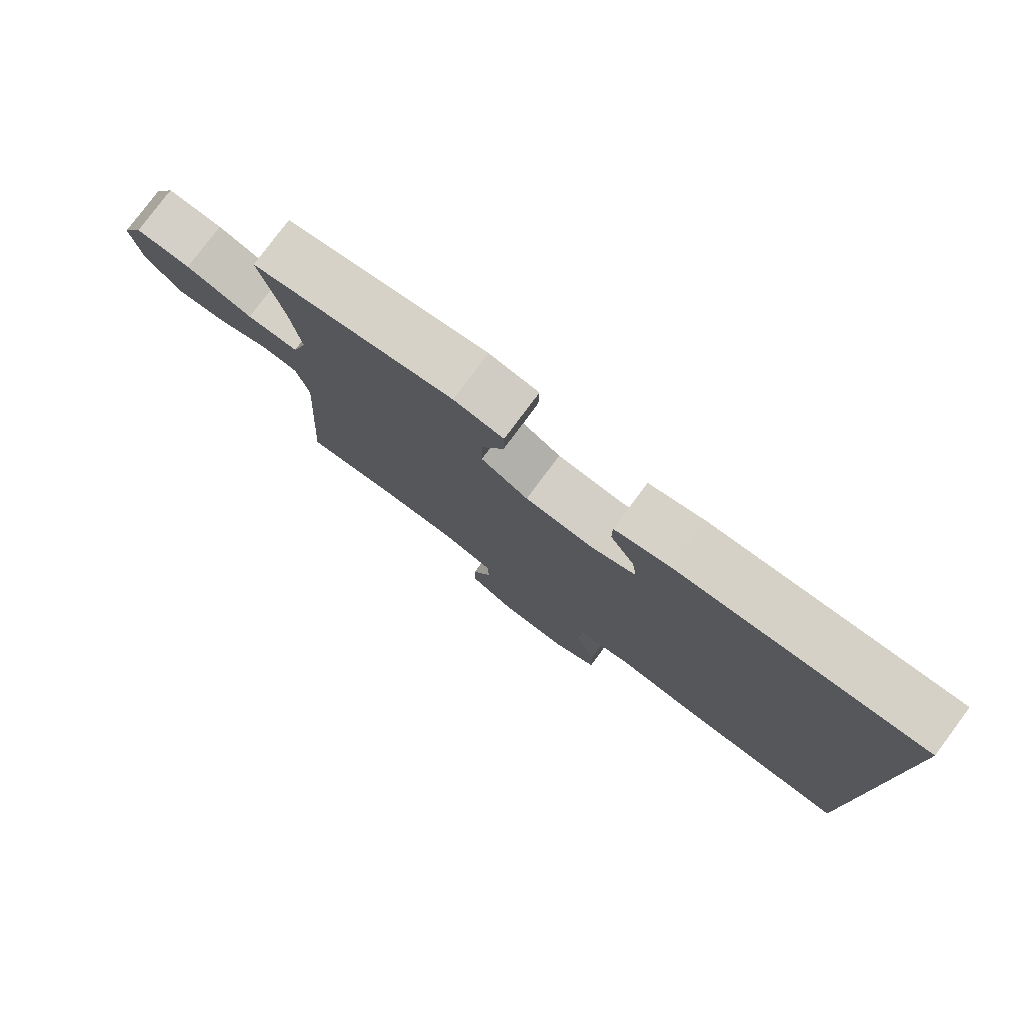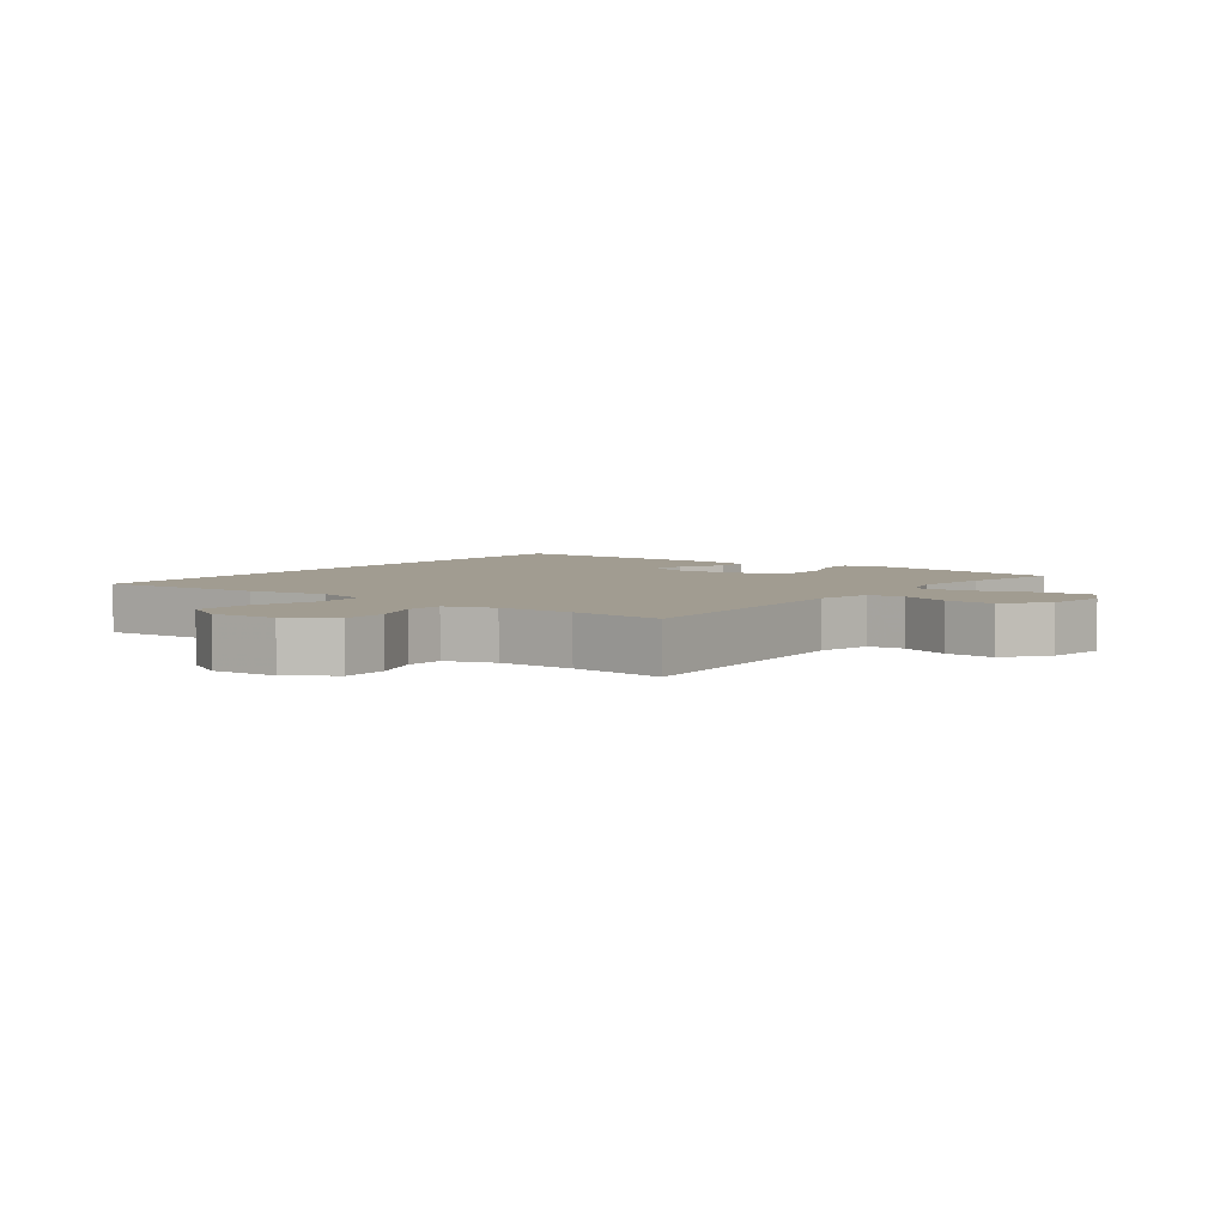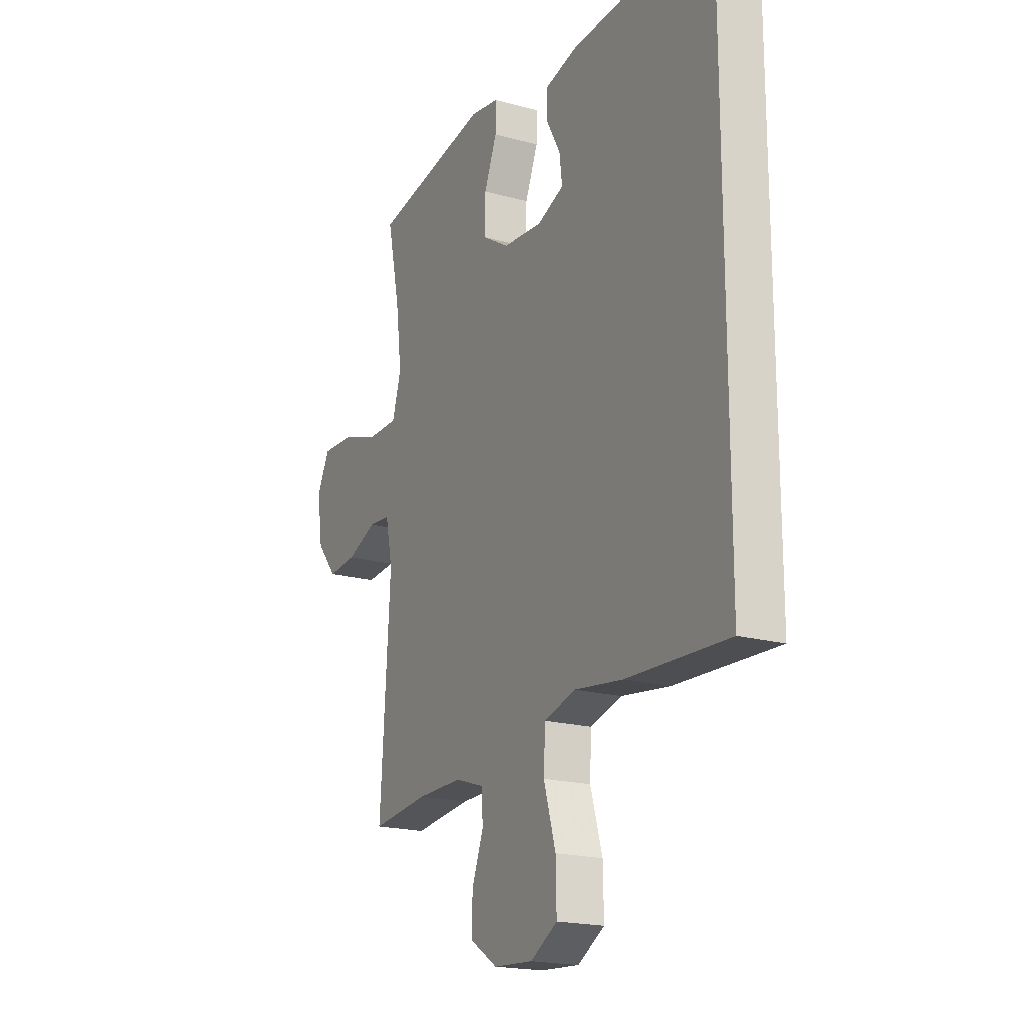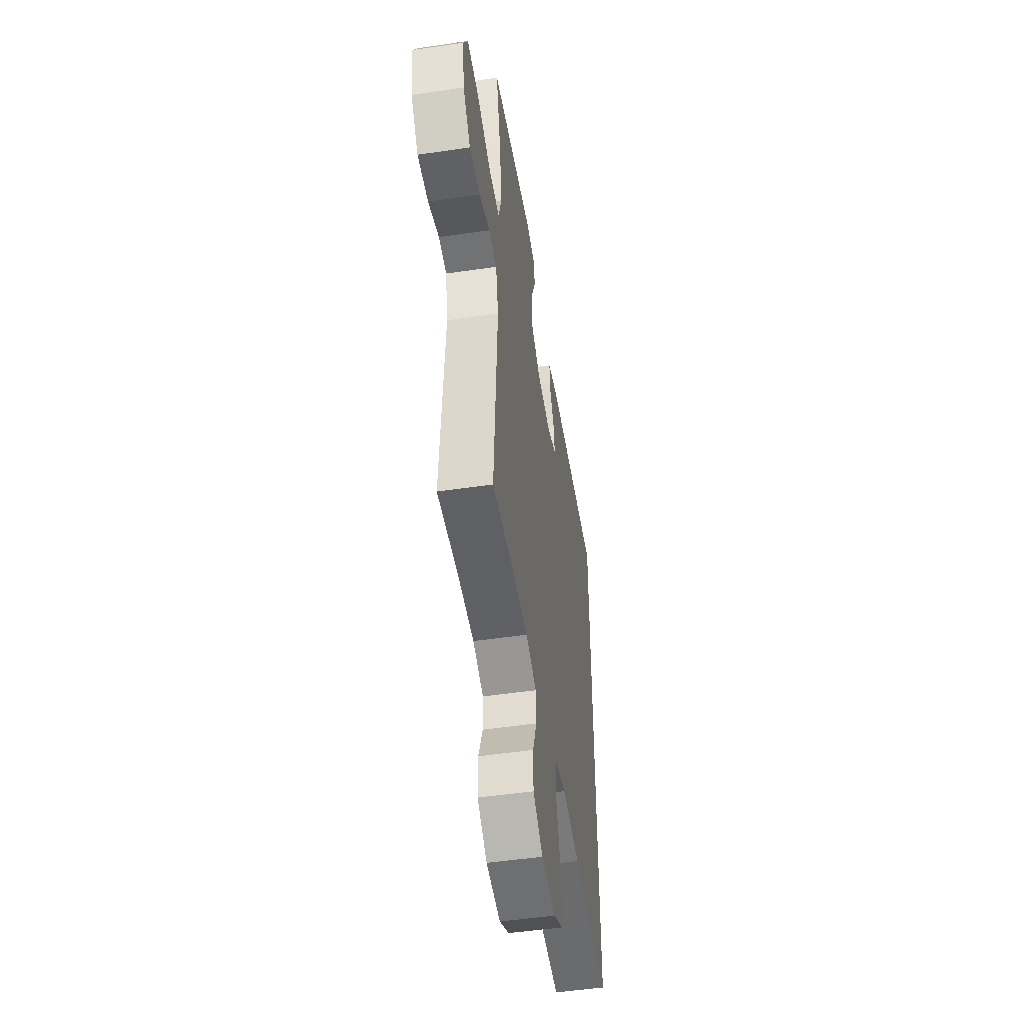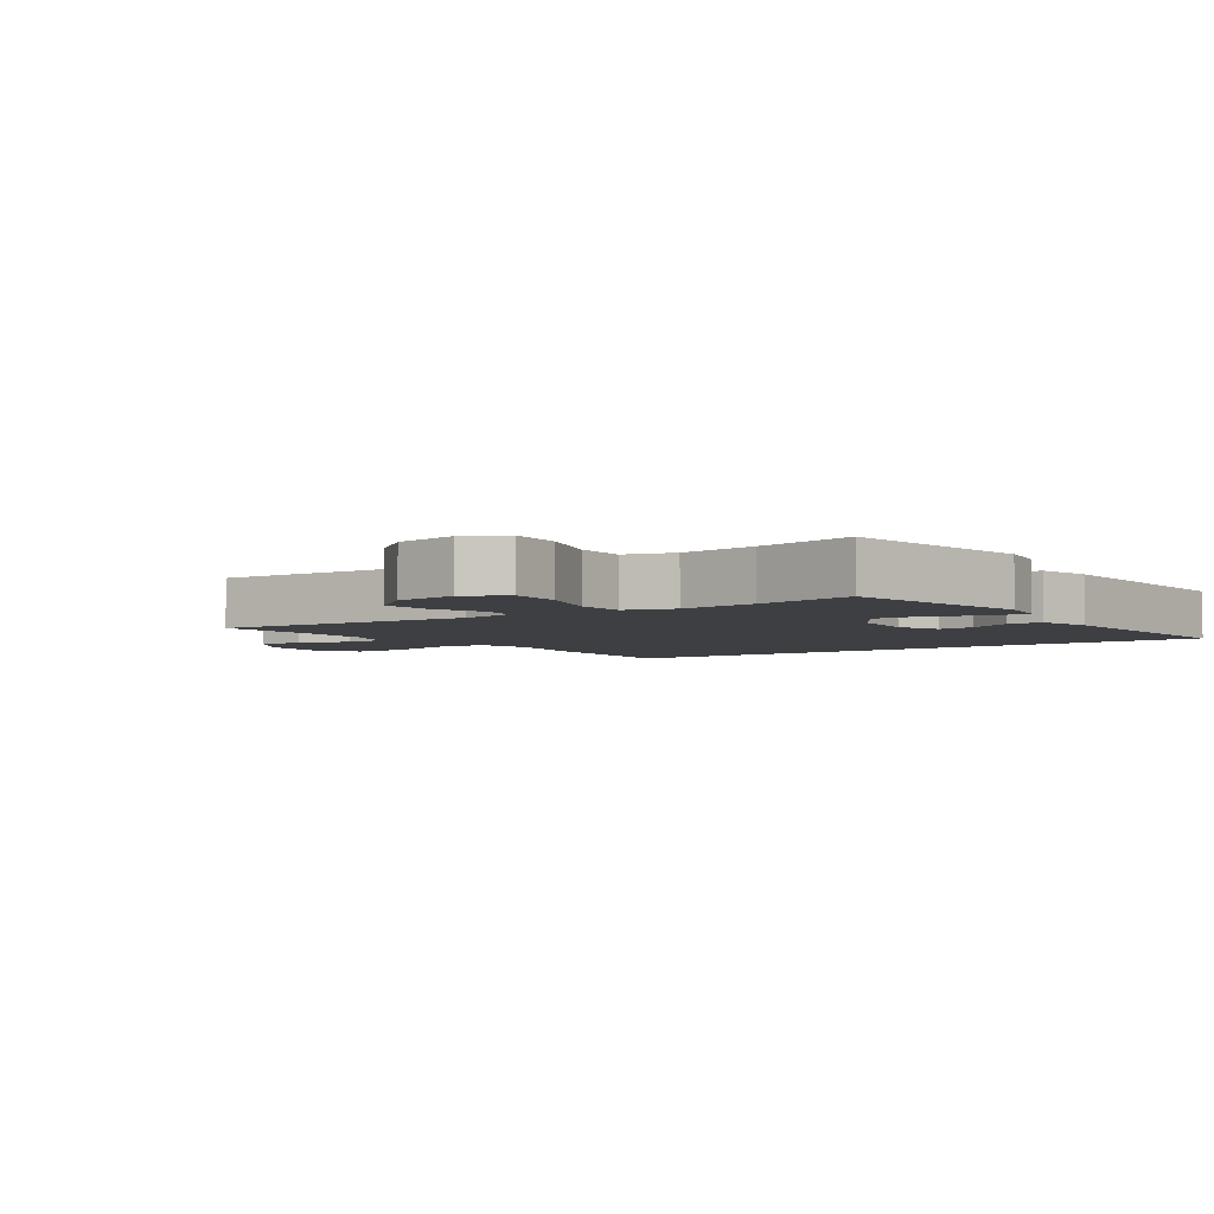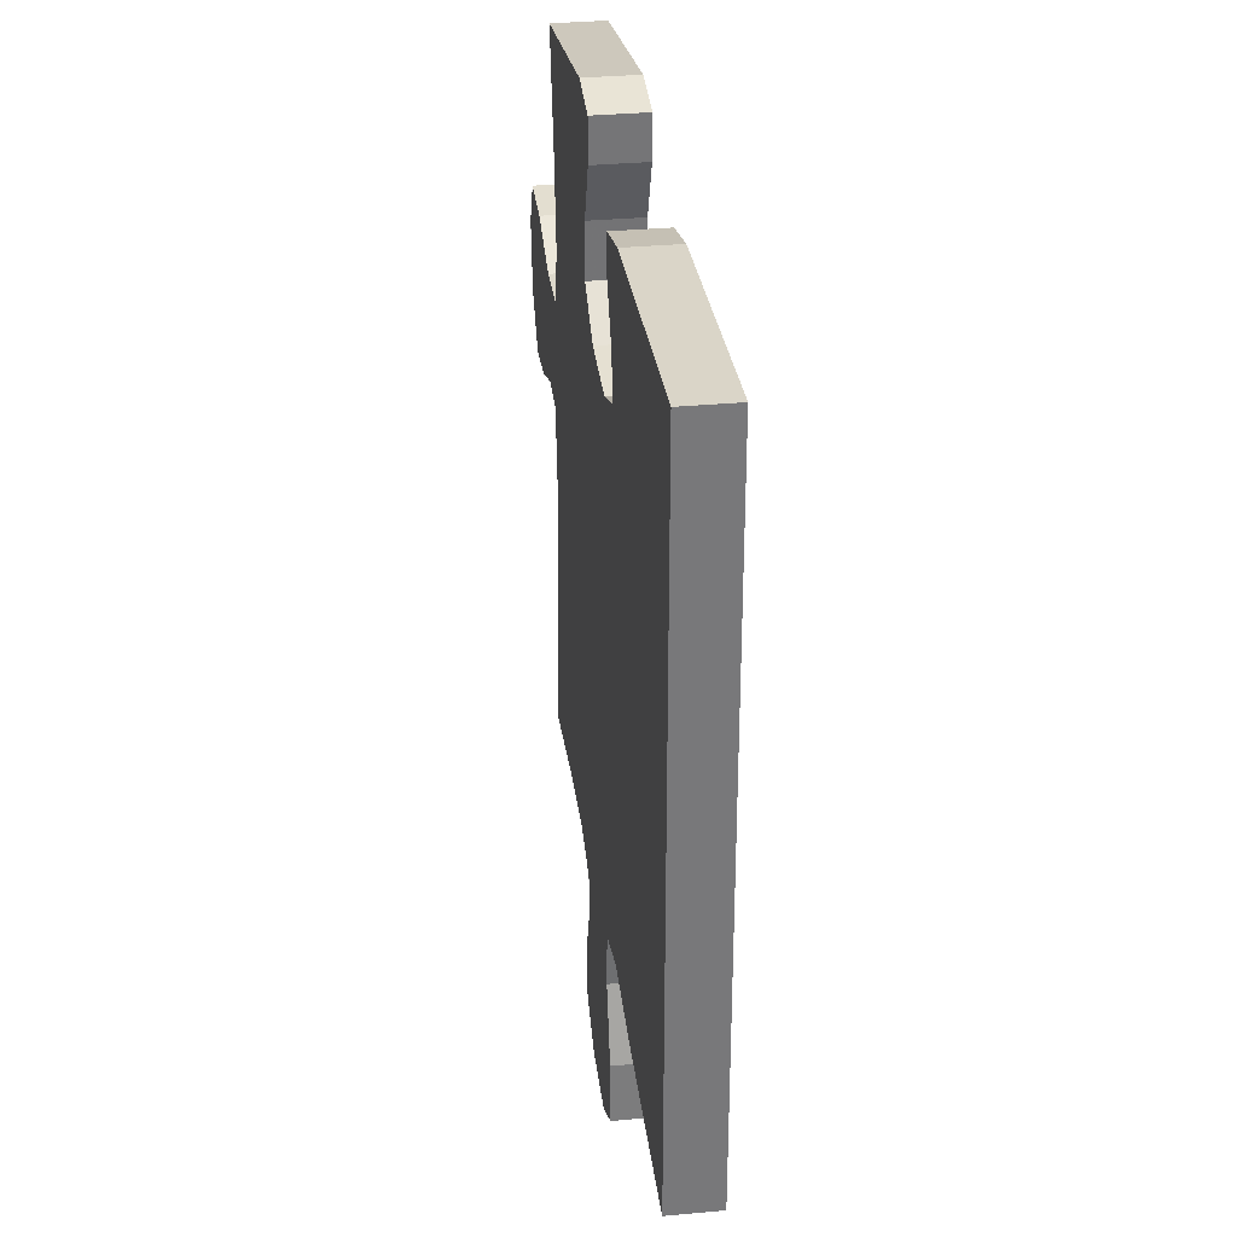
<metadata>
{"format":"obj","ext":"obj","renderer":"f3d","projection":"perspective","resolution":1024,"background":"white","views":[{"elev":79.2,"azim":36.7,"up":"+Z"},{"elev":4.5,"azim":-143.5,"up":"+Y"},{"elev":-19.3,"azim":62.5,"up":"+Z"},{"elev":-50.7,"azim":-80.9,"up":"+Z"},{"elev":-4.2,"azim":-55.2,"up":"+Y"},{"elev":32.9,"azim":82.6,"up":"+Z"}]}
</metadata>
<code>
v 0.5 0.07 -0.463
v 0.235 0.07 -0.451
v 0.109 0.07 -0.434
v 0.027 0.07 -0.457
v 0.023 0.07 -0.535
v 0.054 0.07 -0.64
v 0.056 0.07 -0.729
v -0.014 0.07 -0.77
v -0.116 0.07 -0.763
v -0.186 0.07 -0.718
v -0.186 0.07 -0.646
v -0.156 0.07 -0.568
v -0.158 0.07 -0.508
v -0.234 0.07 -0.483
v -0.353 0.07 -0.484
v -0.5 0.07 -0.5
v -0.474 0.07 -0.097
v -0.492 0.07 -0.01
v -0.549 0.07 -0.005
v -0.627 0.07 -0.037
v -0.704 0.07 -0.043
v -0.757 0.07 0.022
v -0.771 0.07 0.118
v -0.738 0.07 0.183
v -0.654 0.07 0.179
v -0.553 0.07 0.146
v -0.475 0.07 0.147
v -0.452 0.07 0.224
v -0.467 0.07 0.344
v -0.5 0.07 0.5
v -0.196 0.07 0.557
v -0.121 0.07 0.545
v -0.122 0.07 0.487
v -0.155 0.07 0.406
v -0.157 0.07 0.331
v -0.086 0.07 0.287
v 0.016 0.07 0.279
v 0.085 0.07 0.307
v 0.078 0.07 0.364
v 0.041 0.07 0.432
v 0.041 0.07 0.486
v 0.126 0.07 0.508
v 0.5 0.07 0.53
v 0.5 0 -0.463
v 0.235 0 -0.451
v 0.109 0 -0.434
v 0.027 0 -0.457
v 0.023 0 -0.535
v 0.054 0 -0.64
v 0.056 0 -0.729
v -0.014 0 -0.77
v -0.116 0 -0.763
v -0.186 0 -0.718
v -0.186 0 -0.646
v -0.156 0 -0.568
v -0.158 0 -0.508
v -0.234 0 -0.483
v -0.353 0 -0.484
v -0.5 0 -0.5
v -0.474 0 -0.097
v -0.492 0 -0.01
v -0.549 0 -0.005
v -0.627 0 -0.037
v -0.704 0 -0.043
v -0.757 0 0.022
v -0.771 0 0.118
v -0.738 0 0.183
v -0.654 0 0.179
v -0.553 0 0.146
v -0.475 0 0.147
v -0.452 0 0.224
v -0.467 0 0.344
v -0.5 0 0.5
v -0.196 0 0.557
v -0.121 0 0.545
v -0.122 0 0.487
v -0.155 0 0.406
v -0.157 0 0.331
v -0.086 0 0.287
v 0.016 0 0.279
v 0.085 0 0.307
v 0.078 0 0.364
v 0.041 0 0.432
v 0.041 0 0.486
v 0.126 0 0.508
v 0.5 0 0.53
f 41 42 43
f 40 41 43
f 39 40 43
f 43 1 2
f 39 43 2
f 38 39 2
f 37 38 2 3
f 36 37 3 4
f 35 36 4 5
f 32 33 34
f 31 32 34
f 30 31 34
f 29 30 34
f 28 29 34 35
f 27 28 35 5
f 24 25 26
f 23 24 26
f 22 23 26
f 21 22 26
f 20 21 26
f 19 20 26
f 18 19 26 27
f 5 6 7
f 27 5 7
f 18 27 7
f 17 18 7
f 15 16 17
f 14 15 17
f 13 14 17
f 10 11 12
f 9 10 12
f 8 9 12
f 7 8 12
f 7 12 13
f 7 13 17
f 86 85 84
f 86 84 83
f 86 83 82
f 45 44 86
f 45 86 82
f 45 82 81
f 46 45 81 80
f 47 46 80 79
f 48 47 79 78
f 77 76 75
f 77 75 74
f 77 74 73
f 77 73 72
f 78 77 72 71
f 48 78 71 70
f 69 68 67
f 69 67 66
f 69 66 65
f 69 65 64
f 69 64 63
f 69 63 62
f 70 69 62 61
f 50 49 48
f 50 48 70
f 50 70 61
f 50 61 60
f 60 59 58
f 60 58 57
f 60 57 56
f 55 54 53
f 55 53 52
f 55 52 51
f 55 51 50
f 56 55 50
f 60 56 50
f 1 44 45 2
f 2 45 46 3
f 3 46 47 4
f 4 47 48 5
f 5 48 49 6
f 6 49 50 7
f 7 50 51 8
f 8 51 52 9
f 9 52 53 10
f 10 53 54 11
f 11 54 55 12
f 12 55 56 13
f 13 56 57 14
f 14 57 58 15
f 15 58 59 16
f 16 59 60 17
f 17 60 61 18
f 18 61 62 19
f 19 62 63 20
f 20 63 64 21
f 21 64 65 22
f 22 65 66 23
f 23 66 67 24
f 24 67 68 25
f 25 68 69 26
f 26 69 70 27
f 27 70 71 28
f 28 71 72 29
f 29 72 73 30
f 30 73 74 31
f 31 74 75 32
f 32 75 76 33
f 33 76 77 34
f 34 77 78 35
f 35 78 79 36
f 36 79 80 37
f 37 80 81 38
f 38 81 82 39
f 39 82 83 40
f 40 83 84 41
f 41 84 85 42
f 42 85 86 43
f 43 86 44 1

</code>
